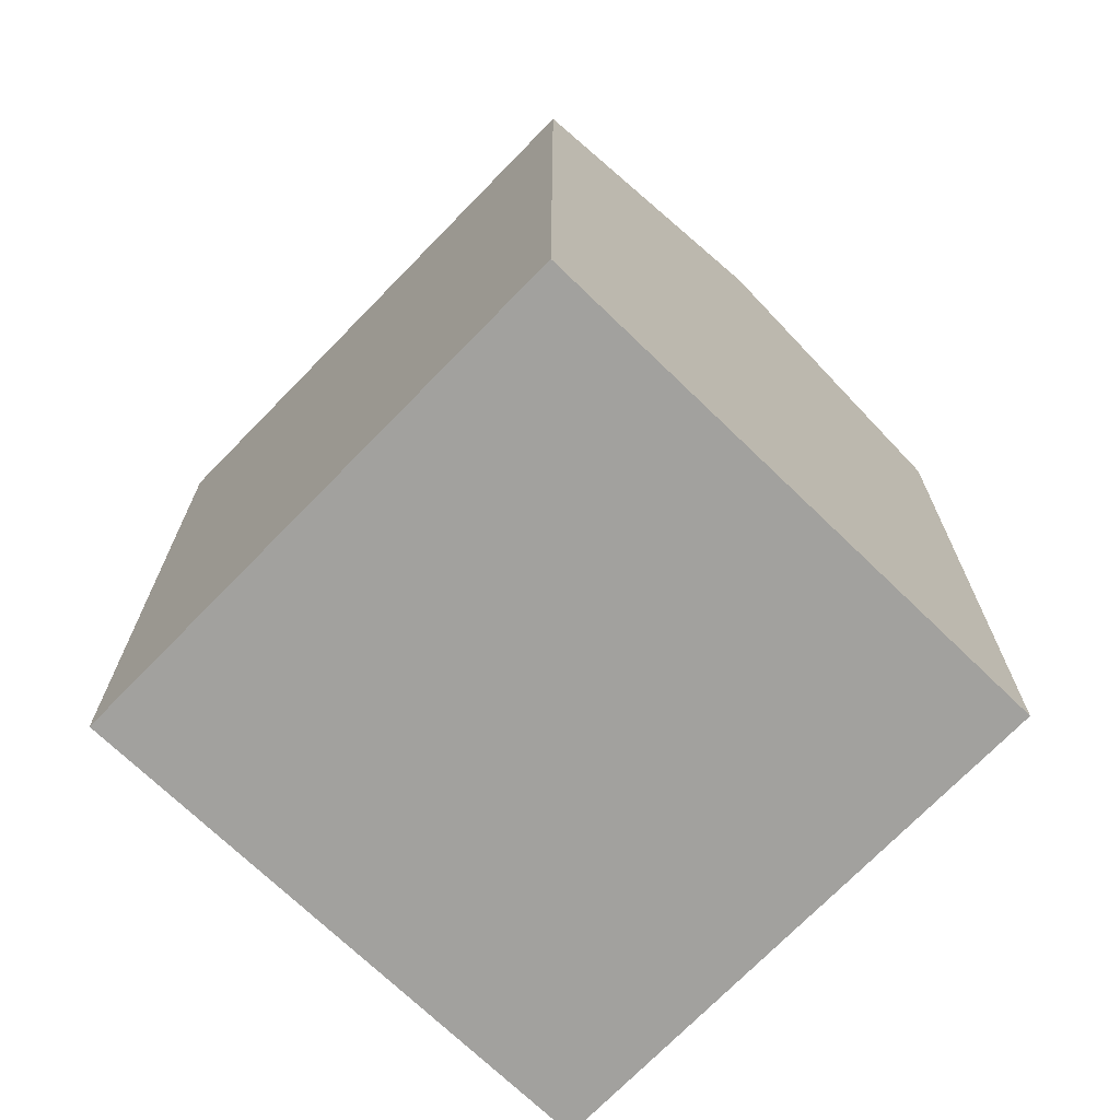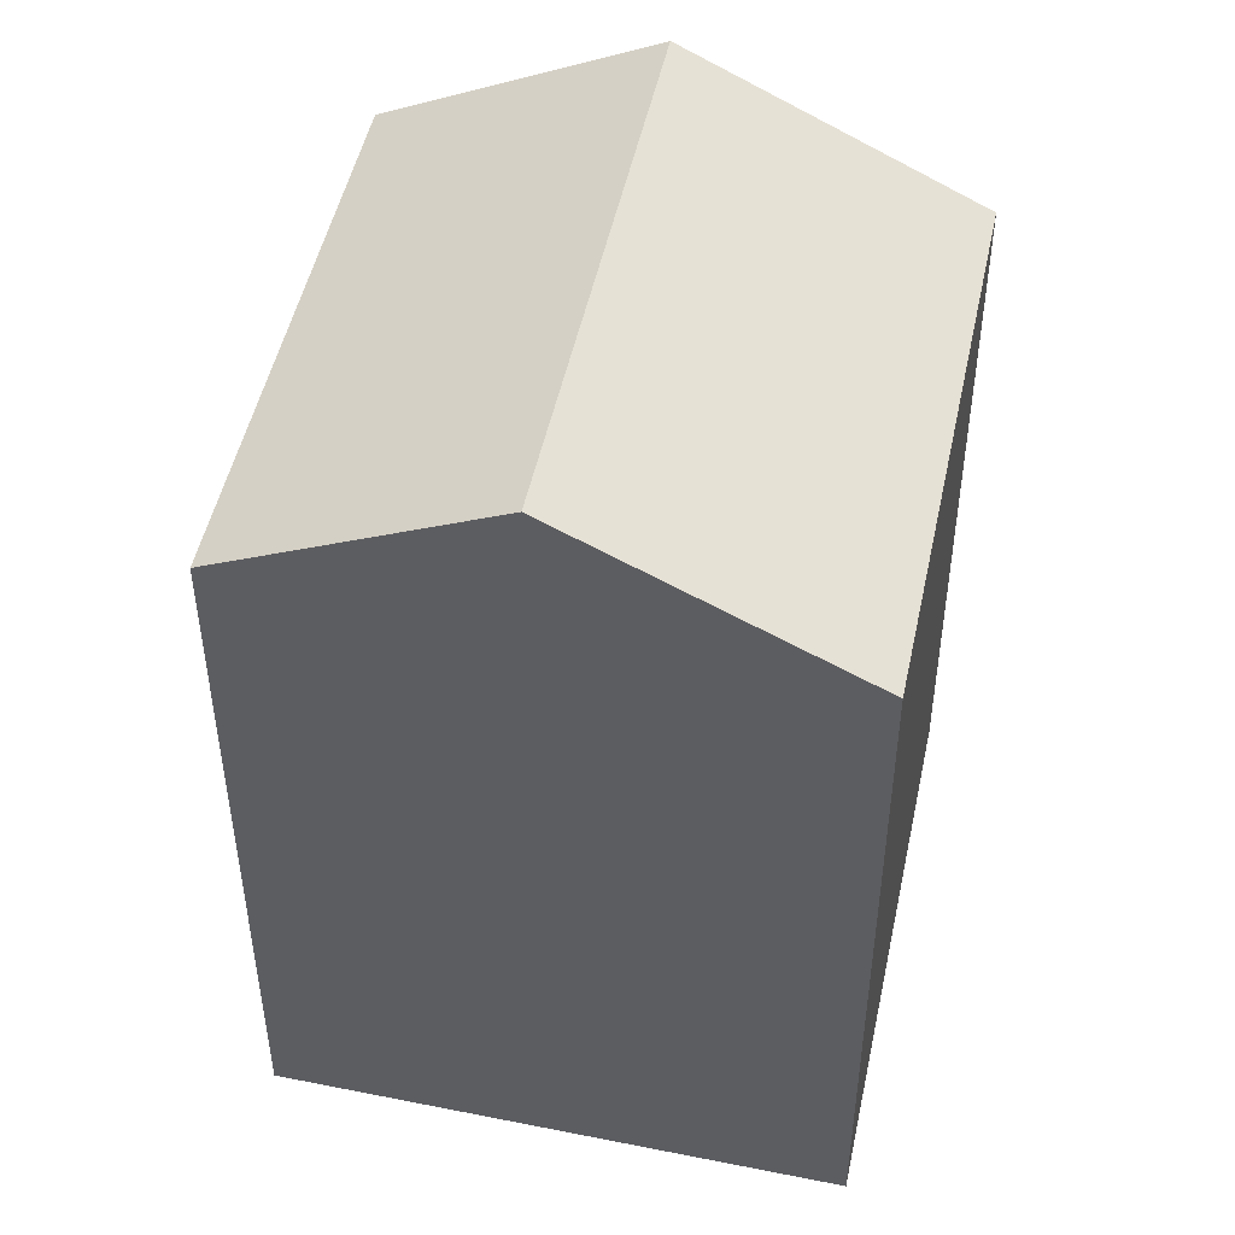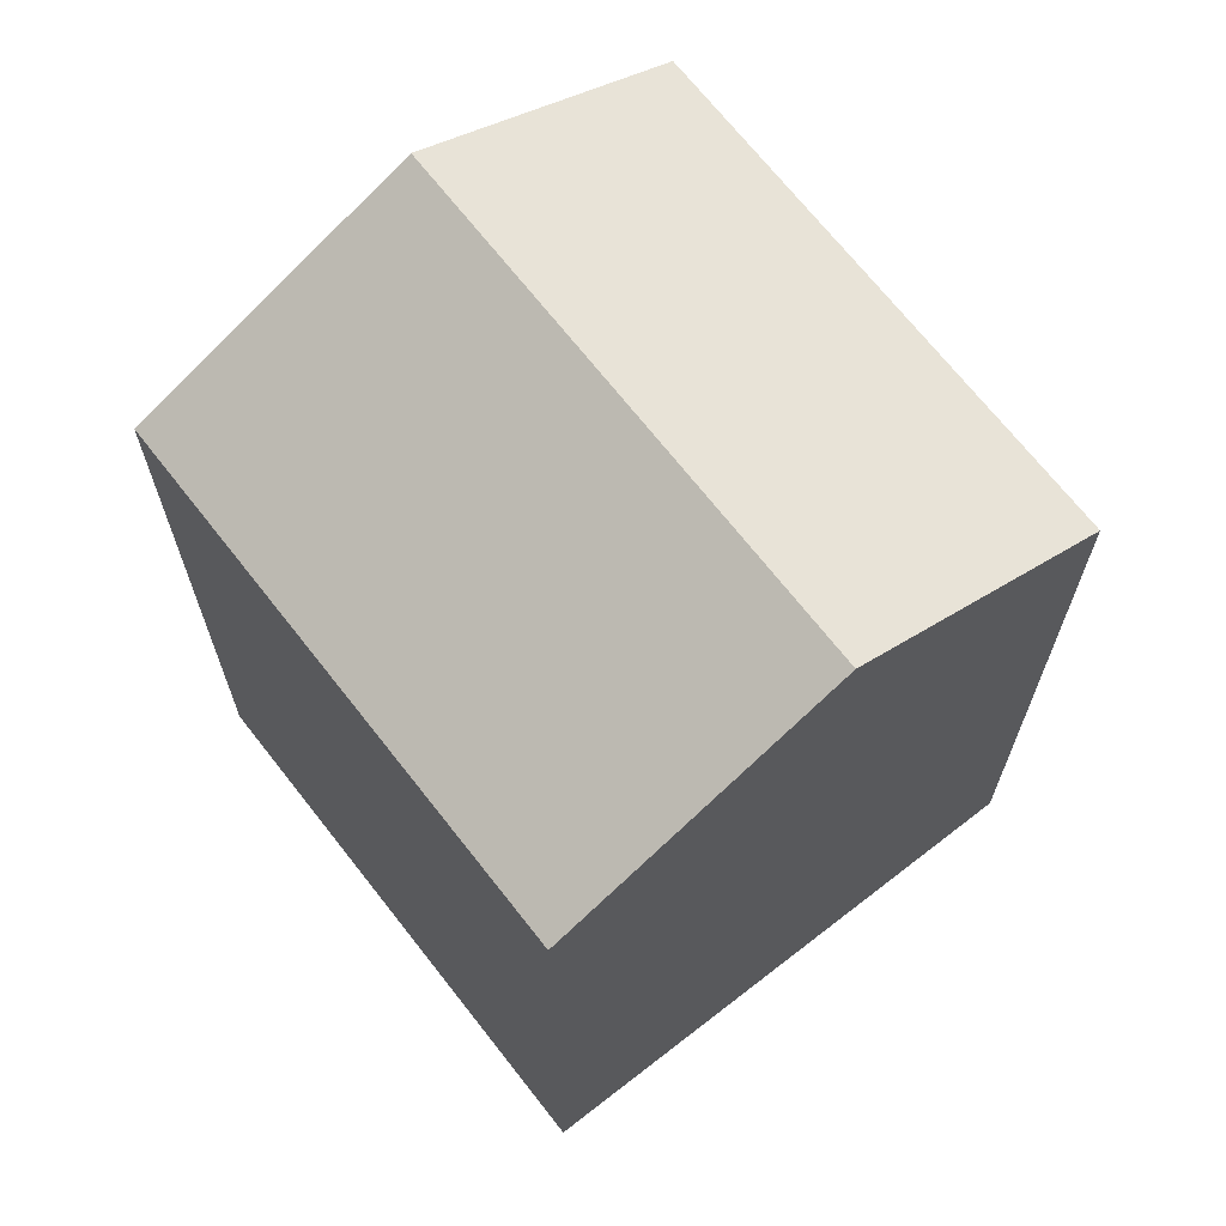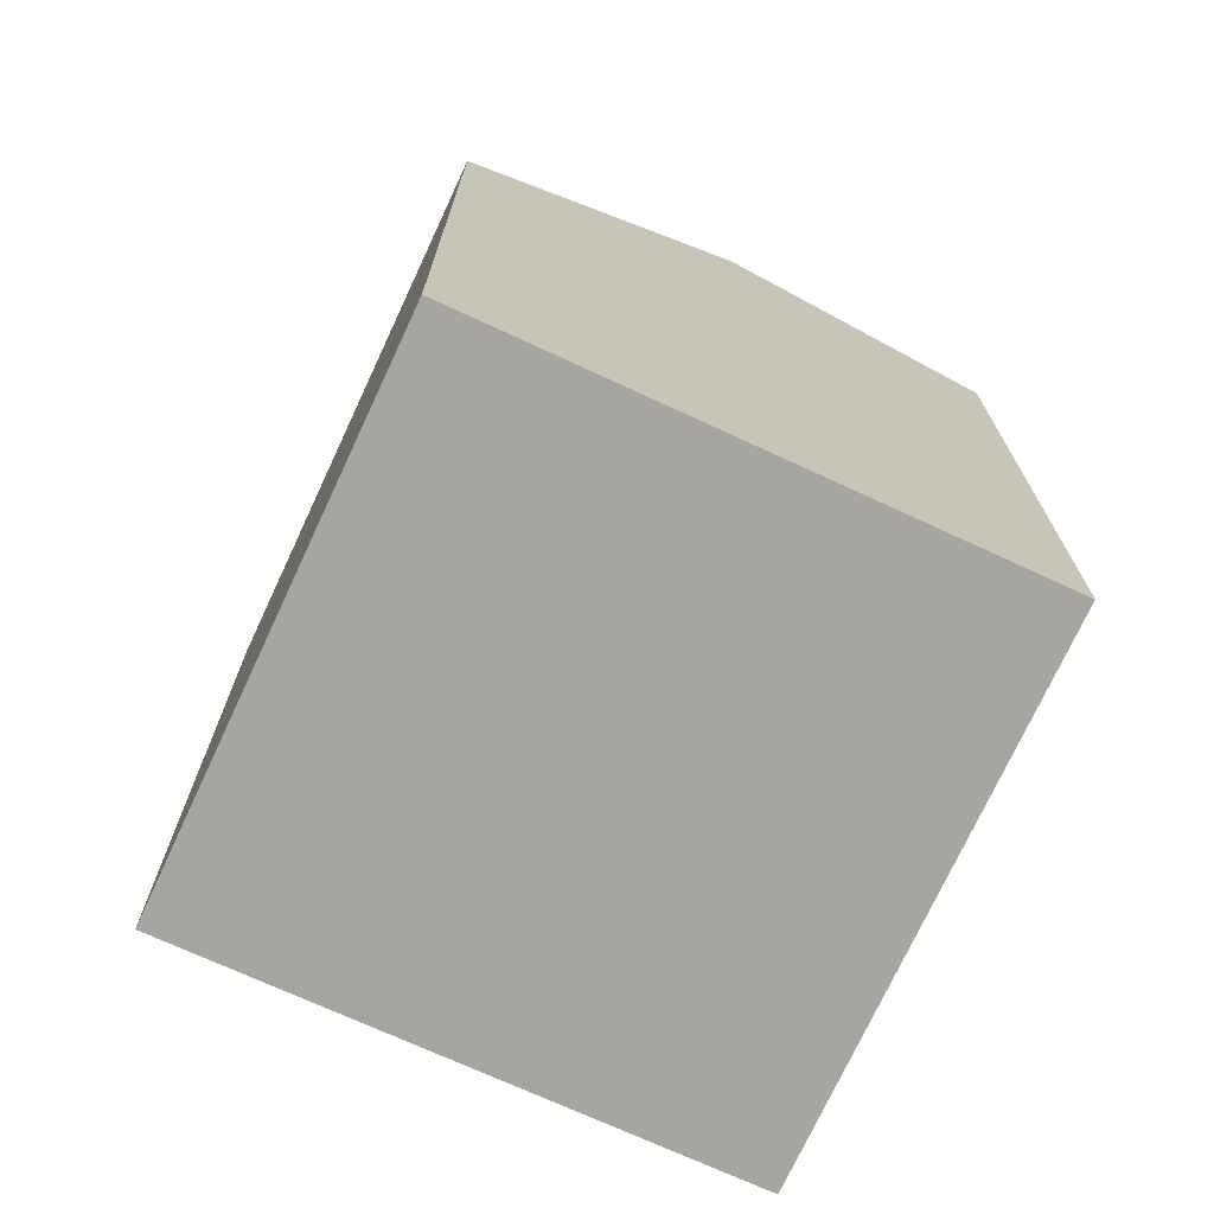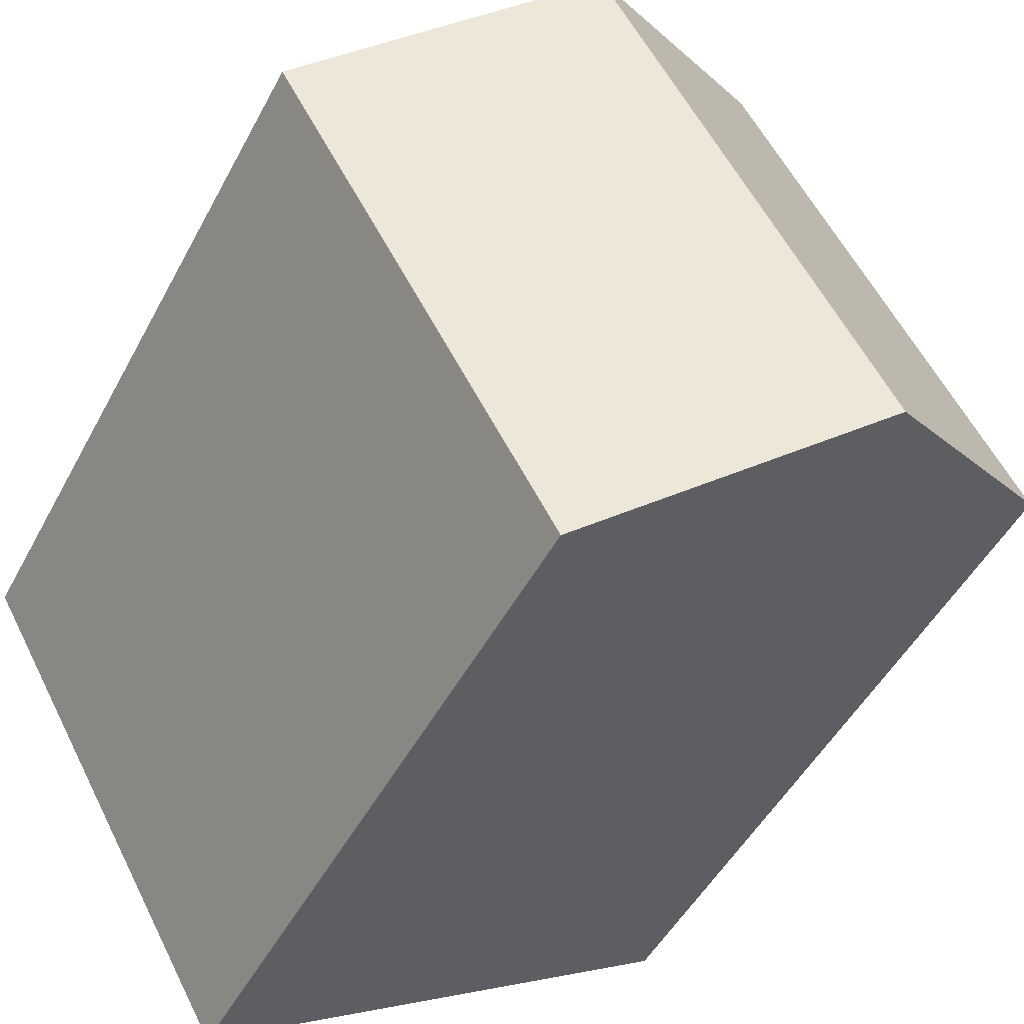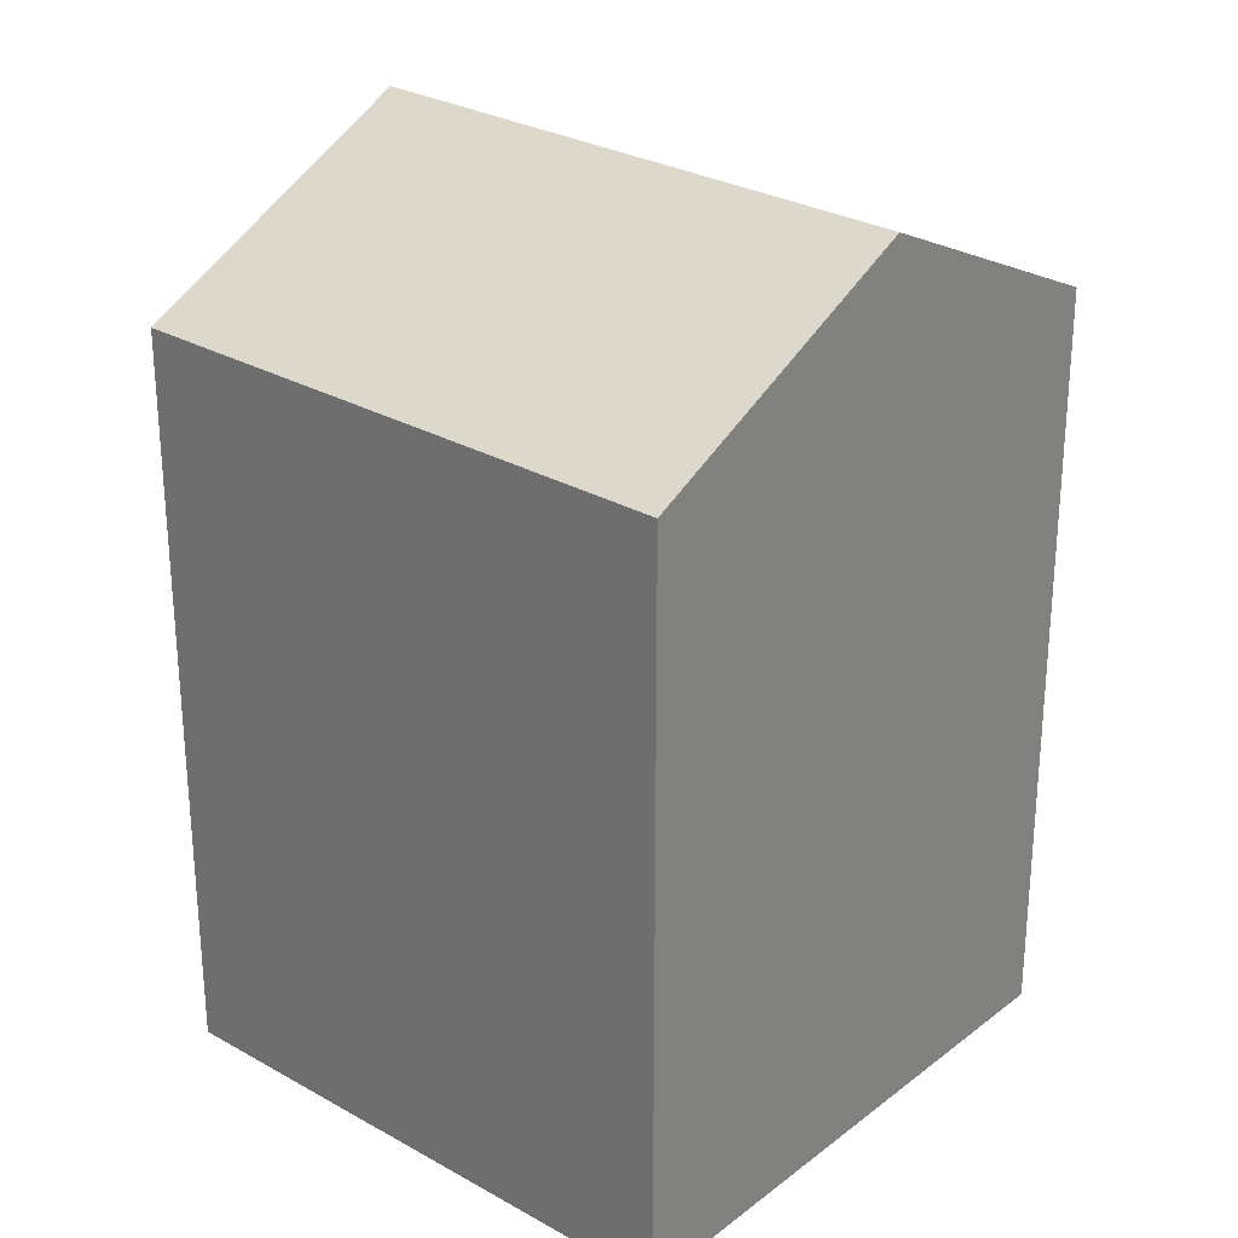
<metadata>
{"format":"obj","ext":"obj","renderer":"f3d","projection":"perspective","resolution":1024,"background":"white","views":[{"elev":-72.0,"azim":165.4,"up":"+Y"},{"elev":49.5,"azim":41.6,"up":"+Y"},{"elev":69.1,"azim":171.6,"up":"+Y"},{"elev":-73.6,"azim":-175.3,"up":"+Y"},{"elev":-48.4,"azim":153.1,"up":"+Z"},{"elev":28.3,"azim":160.2,"up":"+Y"}]}
</metadata>
<code>
v  1.306 15.97 2.295
v  0.249 -2.676e-17 0.437
v  1.306 -1.405e-16 2.295
v  0.249 15.97 0.437
v  5.027 18.72 -2.841
v  0 15.97 9.776e-16
v  10.94 18.72 7.561
v  5.895 15.96 10.37
v  10.94 -4.63e-16 7.561
v  11.78 2.261e-16 -3.692
v  16.44 -2.755e-16 4.499
v  5.895 -6.35e-16 10.37
v  10.79 3.334e-16 -5.445
v  10.51 3.636e-16 -5.938
v  5.027 1.74e-16 -2.841
v  0 0 0
v  11.78 15.72 -3.692
v  10.79 15.72 -5.445
v  16.44 15.72 4.499
v  10.51 15.72 -5.938
g defaultobject
f 1 2 3
f 2 1 4
f 4 5 6
f 5 4 7
f 7 4 1
f 7 1 8
f 9 10 11
f 10 9 12
f 10 12 3
f 10 3 13
f 13 3 14
f 14 3 15
f 15 3 2
f 15 2 16
f 17 13 18
f 13 17 19
f 13 19 10
f 10 19 11
f 4 16 2
f 16 4 6
f 9 8 12
f 8 9 7
f 7 9 11
f 7 11 19
f 19 5 7
f 5 19 17
f 5 17 18
f 5 18 20
f 5 16 6
f 16 5 15
f 15 5 20
f 15 20 14
f 20 13 14
f 13 20 18
f 8 3 12
f 3 8 1

</code>
